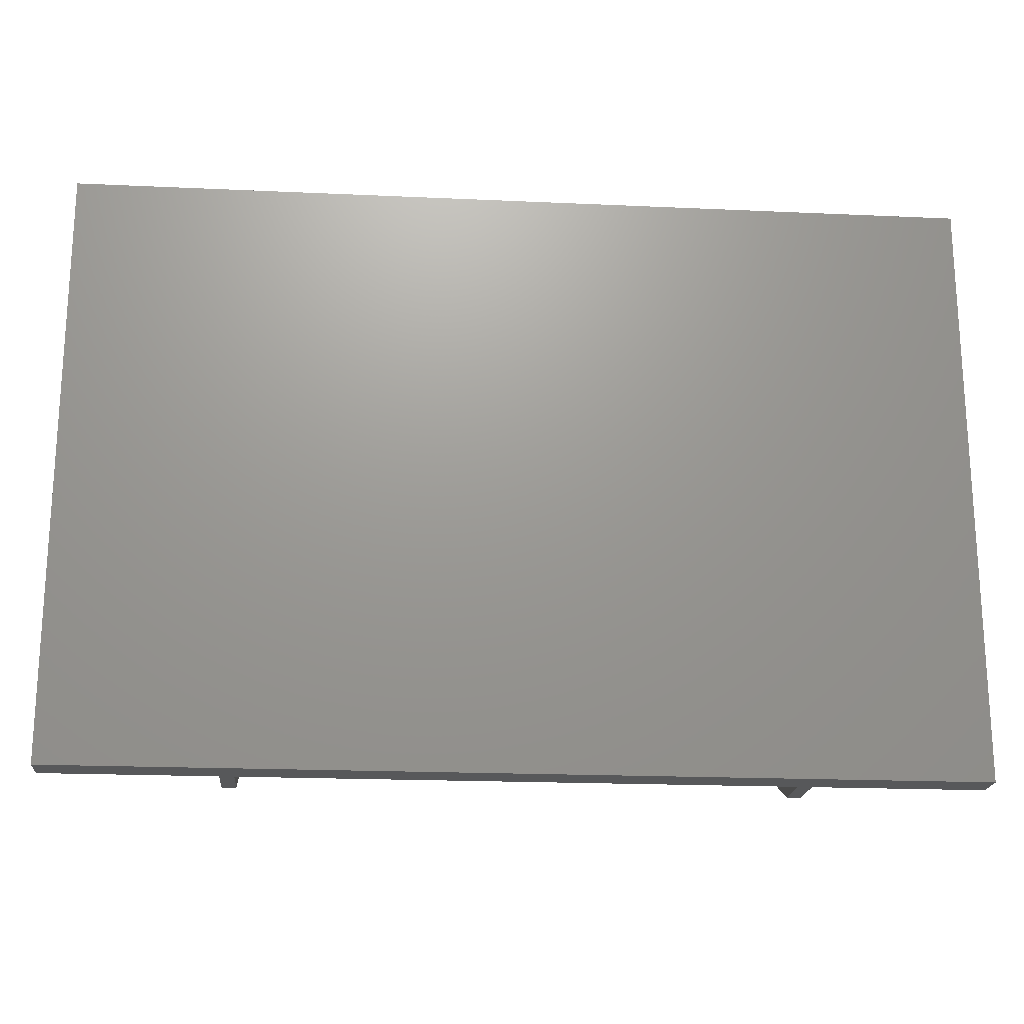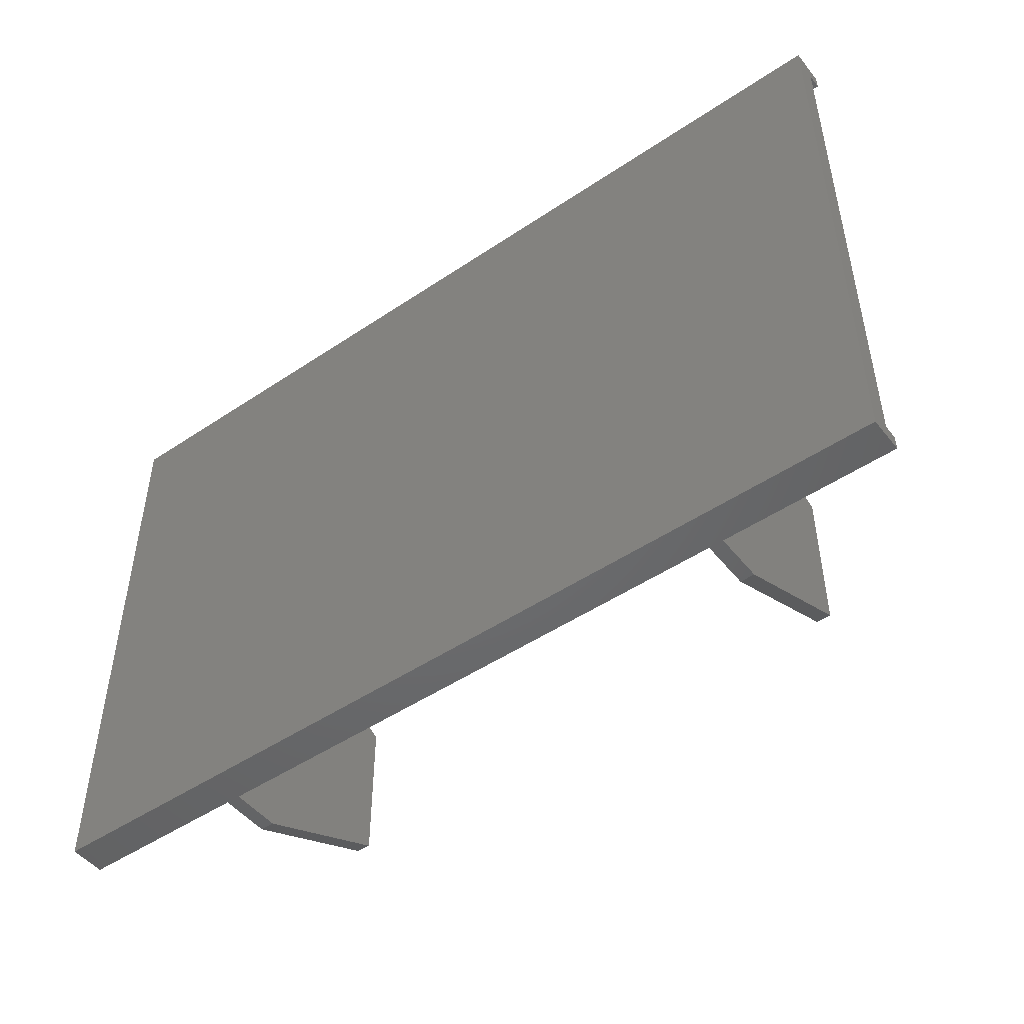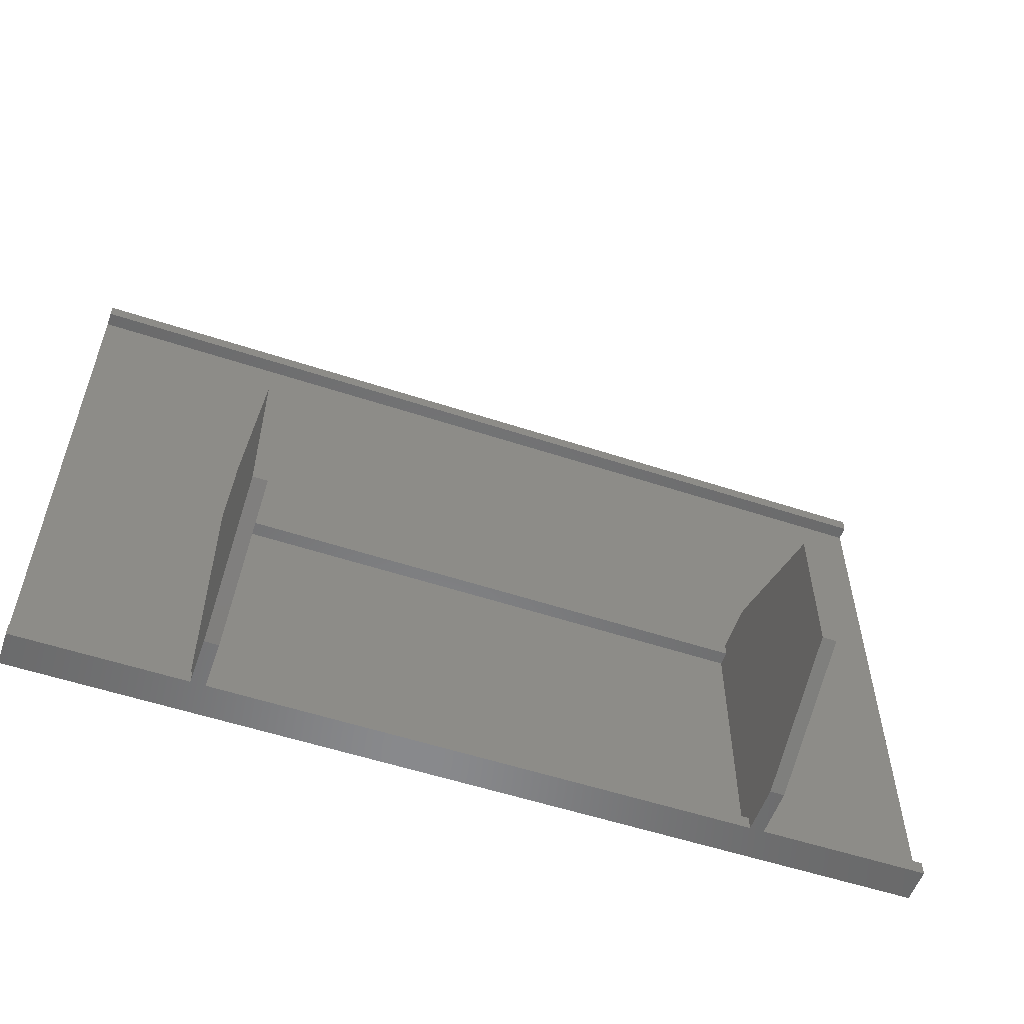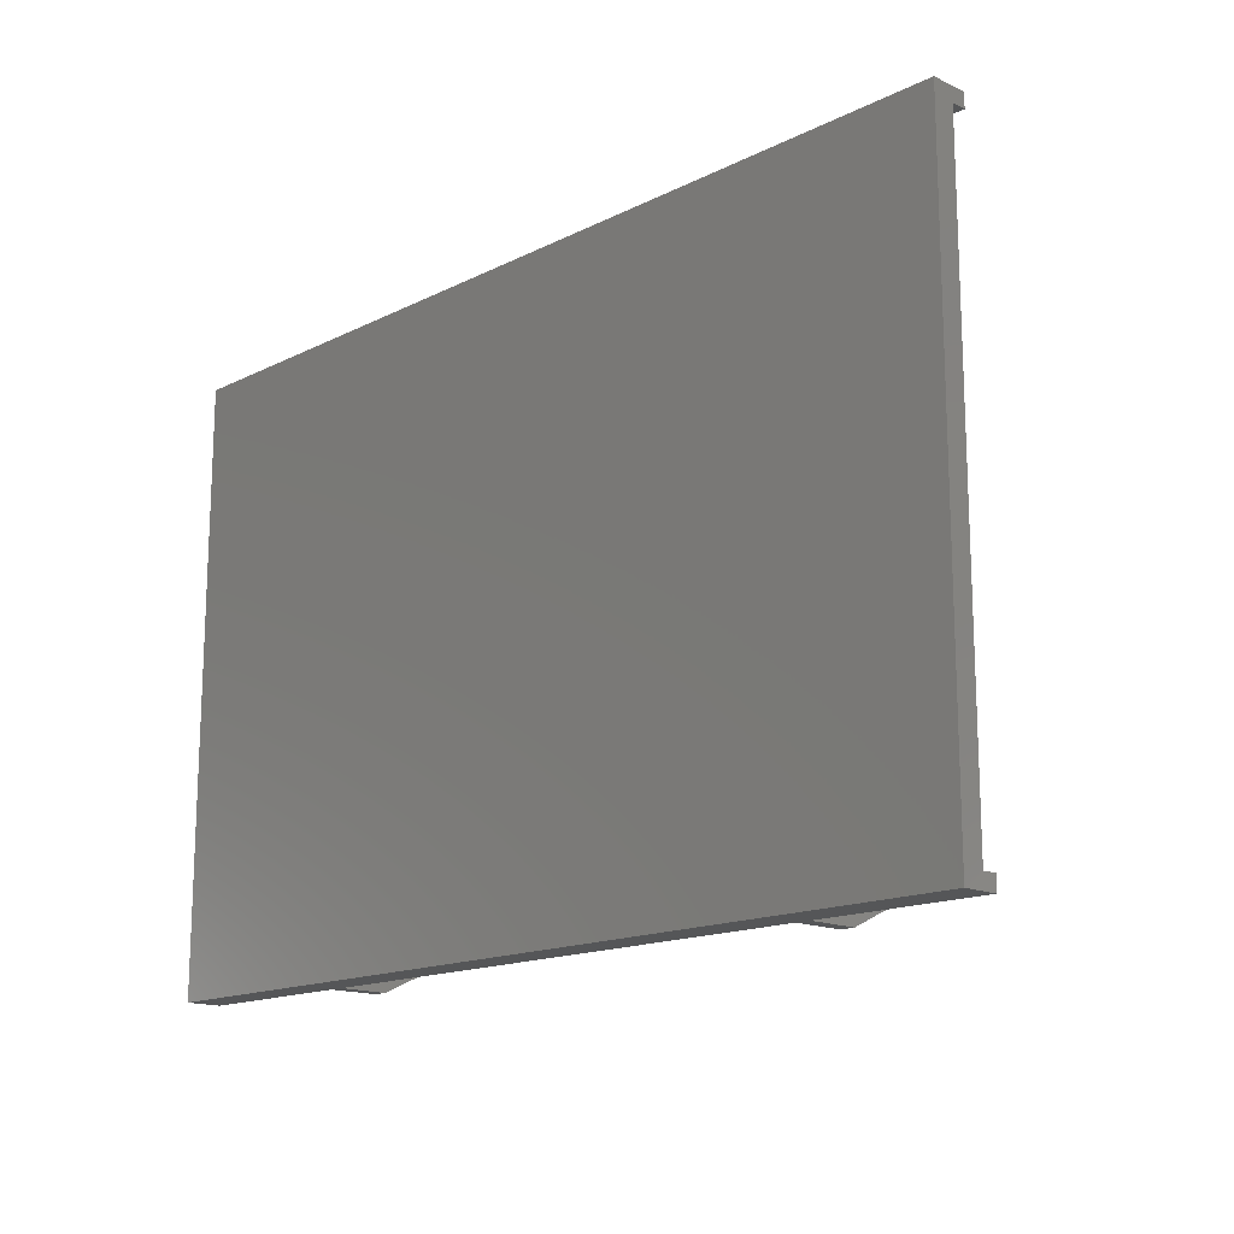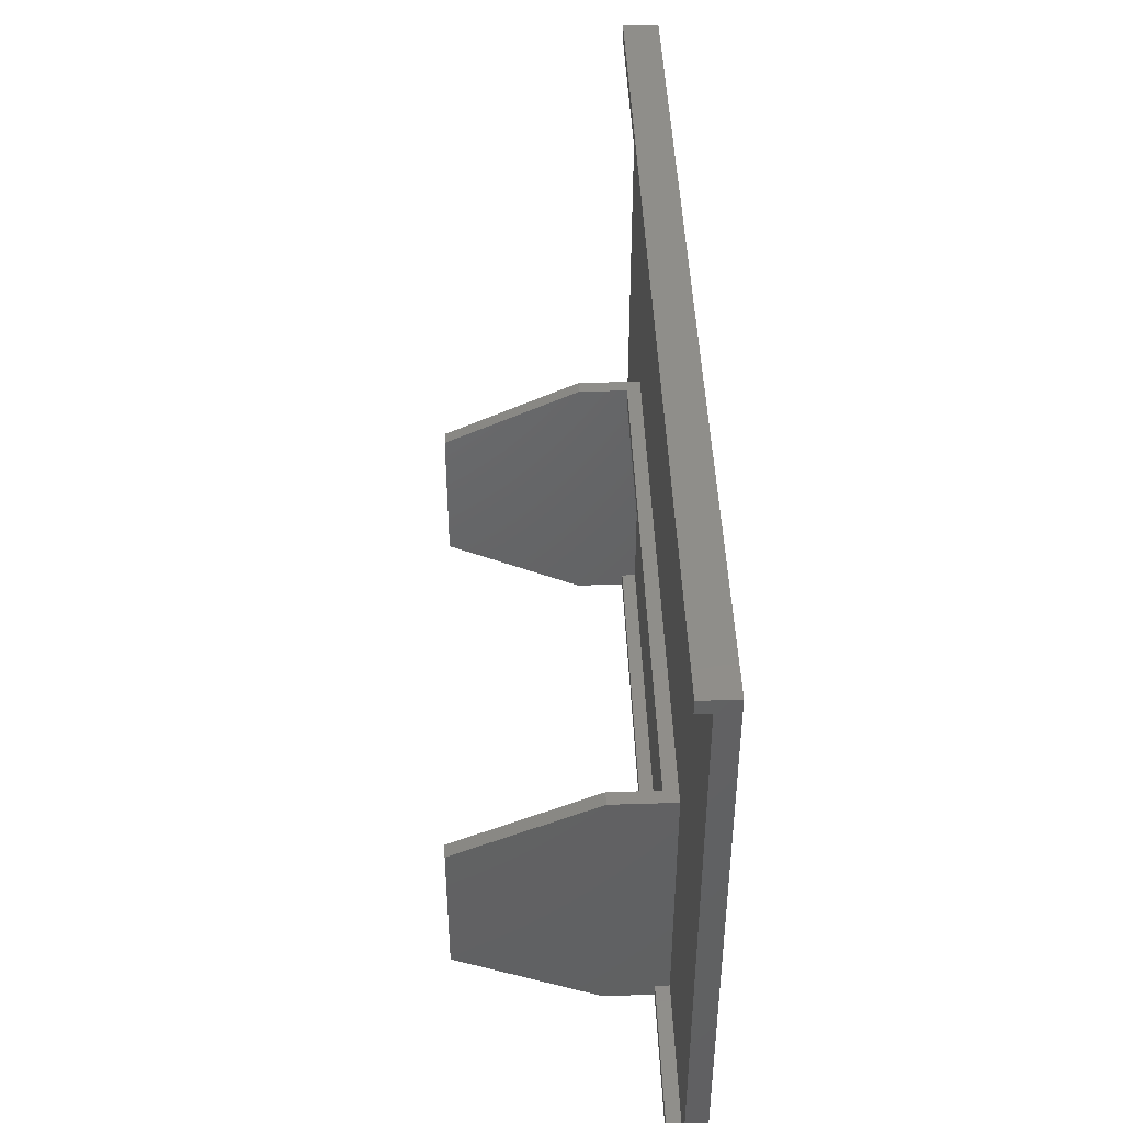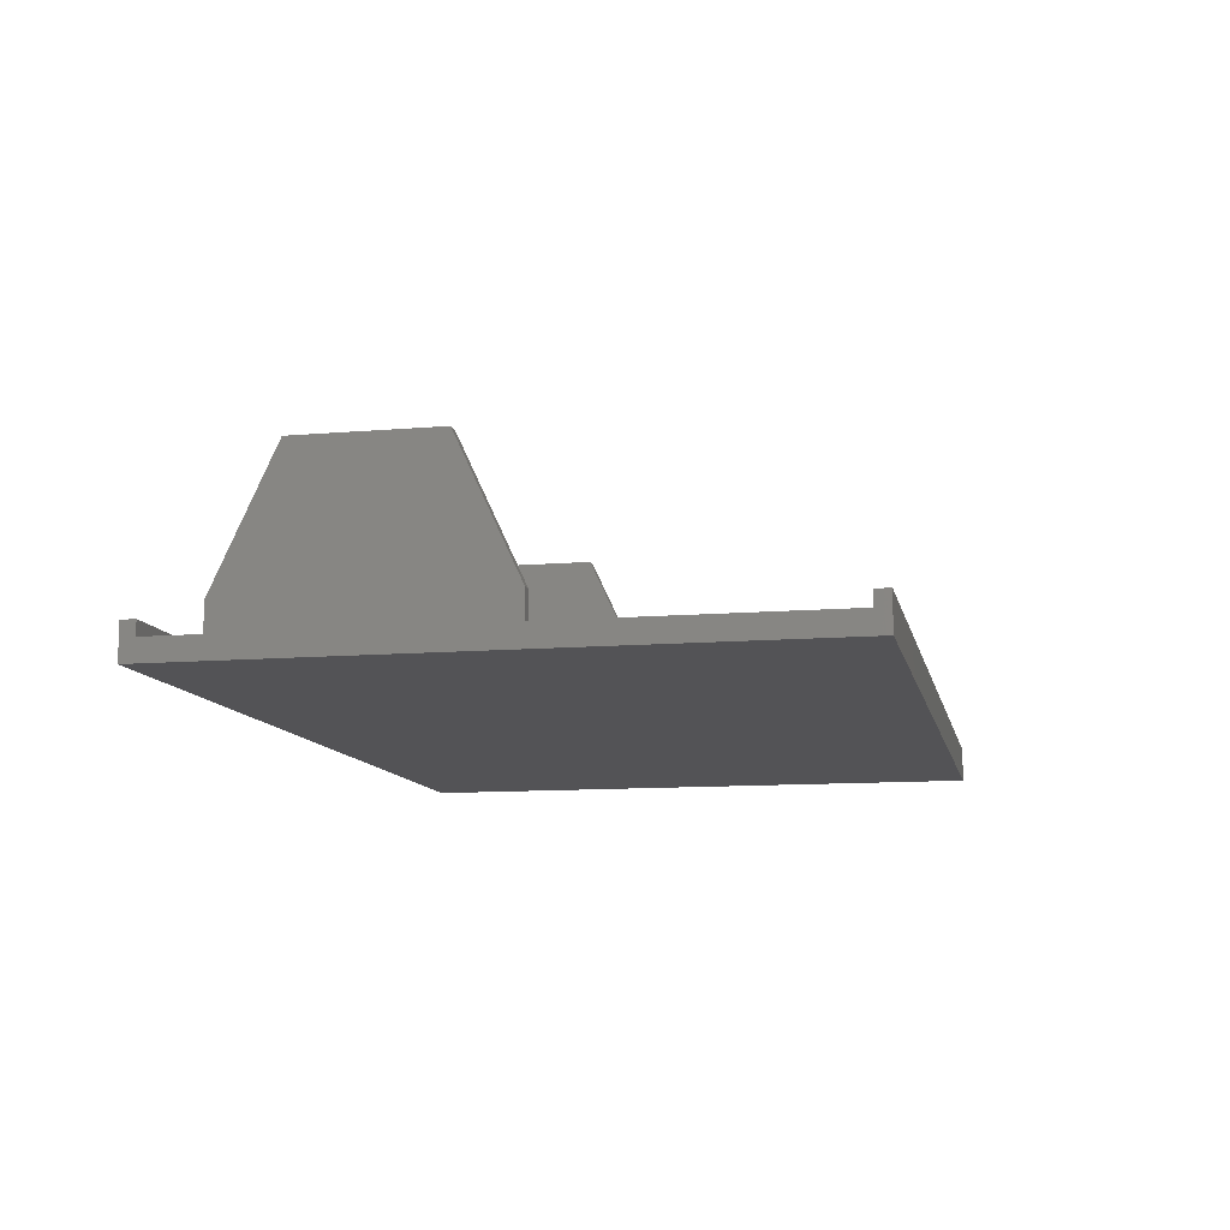
<metadata>
{"format":"stl","ext":"stl","renderer":"f3d","projection":"perspective","resolution":1024,"background":"white","views":[{"elev":-19.8,"azim":175.2,"up":"+Y"},{"elev":-48.7,"azim":-143.2,"up":"+Y"},{"elev":-55.5,"azim":-19.1,"up":"+Y"},{"elev":-15.5,"azim":-134.0,"up":"+Y"},{"elev":44.3,"azim":87.9,"up":"+Y"},{"elev":-11.0,"azim":101.8,"up":"+Z"}]}
</metadata>
<code>
# stl→obj: 52 verts, 100 faces
v -53.47 52.06 3
v -53.47 52.06 5
v -29.47 52.06 3
v -29.47 52.06 5
v -29.47 133.1 3
v -29.47 133.1 5
v -157.5 133.1 3
v -157.5 133.1 5
v -157.5 52.06 3
v -157.5 52.06 5
v -133.5 52.06 3
v -133.5 52.06 5
v -53.47 90.06 3
v -133.5 90.06 3
v -55.47 88.06 3
v -55.47 88.06 5
v -131.5 88.06 3
v -131.5 88.06 5
v -131.5 52.06 3
v -131.5 52.06 5
v -55.47 52.06 3
v -55.47 52.06 5
v -29.47 135.1 5
v -29.47 135.1 0
v -29.47 50.06 0
v -29.47 50.06 5
v -55.47 50.06 5
v -131.5 50.06 5
v -53.47 50.06 5
v -55.47 90.06 5
v -131.5 90.06 5
v -133.5 50.06 5
v -157.5 50.06 5
v -157.5 135.1 5
v -133.5 90.06 12
v -131.5 90.06 12
v -53.47 90.06 12
v -55.47 90.06 12
v -55.47 80.73 32
v -53.47 80.73 32
v -133.5 80.73 32
v -131.5 80.73 32
v -131.5 50.06 12
v -131.5 59.38 32
v -133.5 50.06 12
v -133.5 59.38 32
v -55.47 59.38 32
v -55.47 50.06 12
v -53.47 59.38 32
v -53.47 50.06 12
v -157.5 135.1 0
v -157.5 50.06 0
f 1 2 3
f 3 2 4
f 5 6 7
f 7 6 8
f 9 10 11
f 11 10 12
f 13 7 14
f 13 5 7
f 13 3 5
f 13 1 3
f 7 9 14
f 14 9 11
f 15 16 17
f 17 16 18
f 19 20 21
f 21 20 22
f 15 17 21
f 21 17 19
f 6 5 23
f 23 5 24
f 24 5 25
f 25 5 3
f 26 3 4
f 26 25 3
f 22 20 27
f 27 20 28
f 4 2 26
f 26 2 29
f 30 31 16
f 16 31 18
f 12 10 32
f 32 10 33
f 8 6 34
f 34 6 23
f 35 31 14
f 35 36 31
f 31 30 14
f 14 30 13
f 13 30 37
f 37 30 38
f 38 39 37
f 37 39 40
f 35 41 36
f 36 41 42
f 43 44 45
f 45 44 46
f 47 48 49
f 49 48 50
f 23 24 34
f 34 24 51
f 40 39 49
f 49 39 47
f 1 13 2
f 2 13 37
f 50 37 49
f 50 2 37
f 50 29 2
f 37 40 49
f 14 12 35
f 14 11 12
f 32 45 12
f 12 45 35
f 35 45 46
f 41 35 46
f 8 34 7
f 7 34 51
f 52 7 51
f 52 9 7
f 52 33 9
f 9 33 10
f 48 27 50
f 50 27 29
f 29 27 25
f 26 29 25
f 25 27 52
f 52 27 28
f 32 28 43
f 45 32 43
f 52 28 32
f 33 52 32
f 42 43 36
f 42 44 43
f 28 20 43
f 43 20 18
f 36 18 31
f 36 43 18
f 20 19 18
f 18 19 17
f 30 16 38
f 38 16 22
f 48 22 27
f 48 38 22
f 48 47 38
f 38 47 39
f 15 21 16
f 16 21 22
f 42 41 44
f 44 41 46
f 51 24 52
f 52 24 25

</code>
